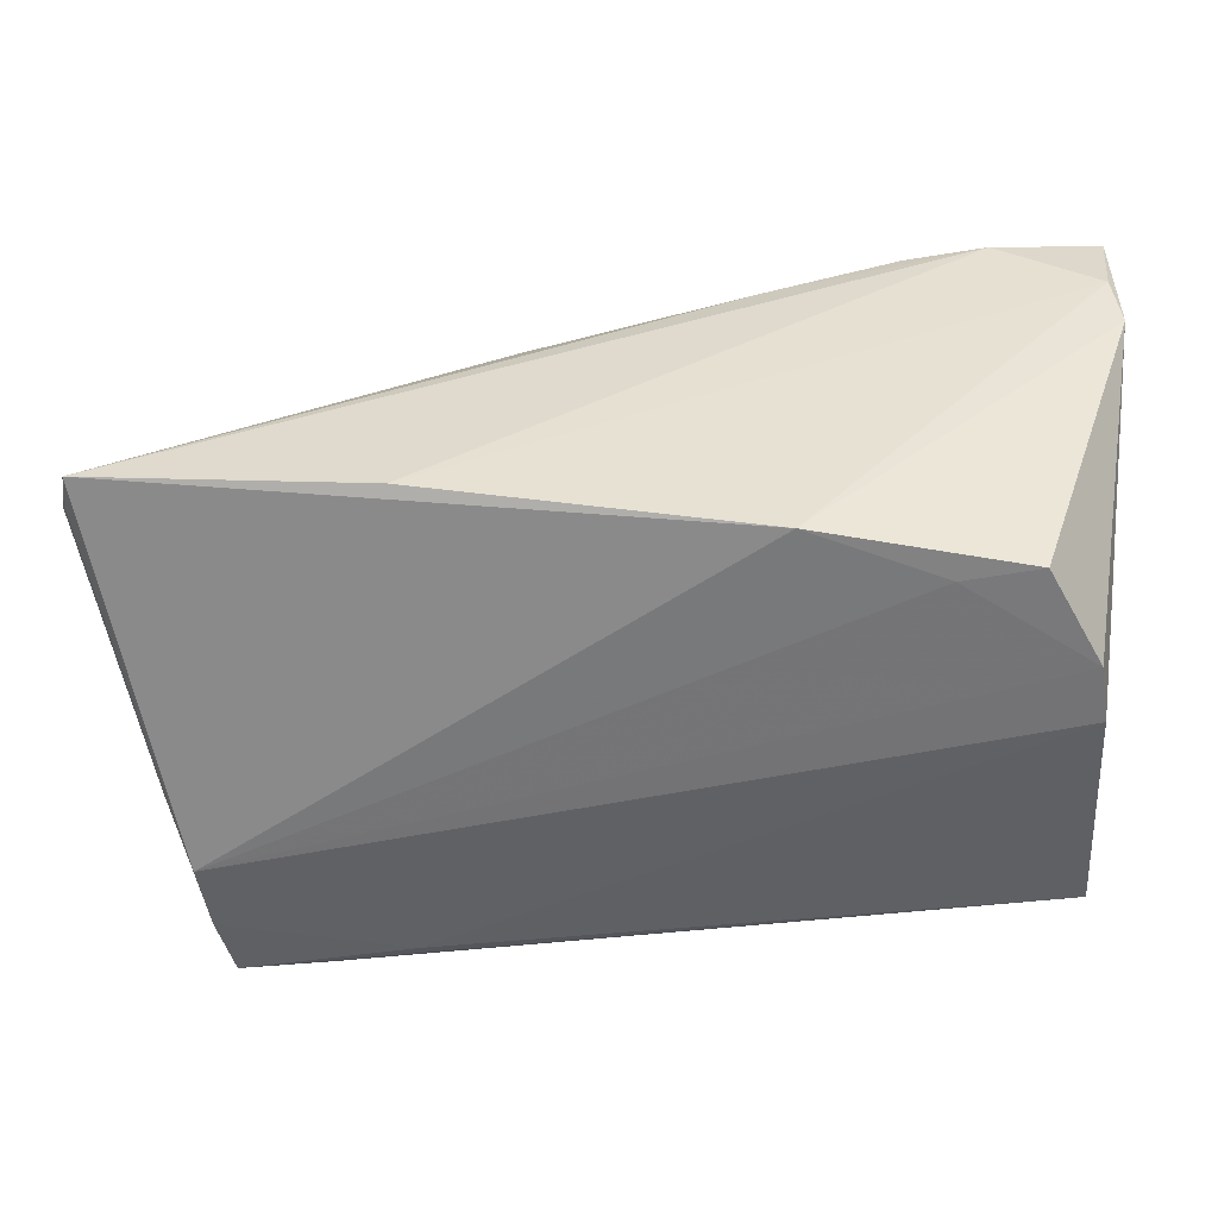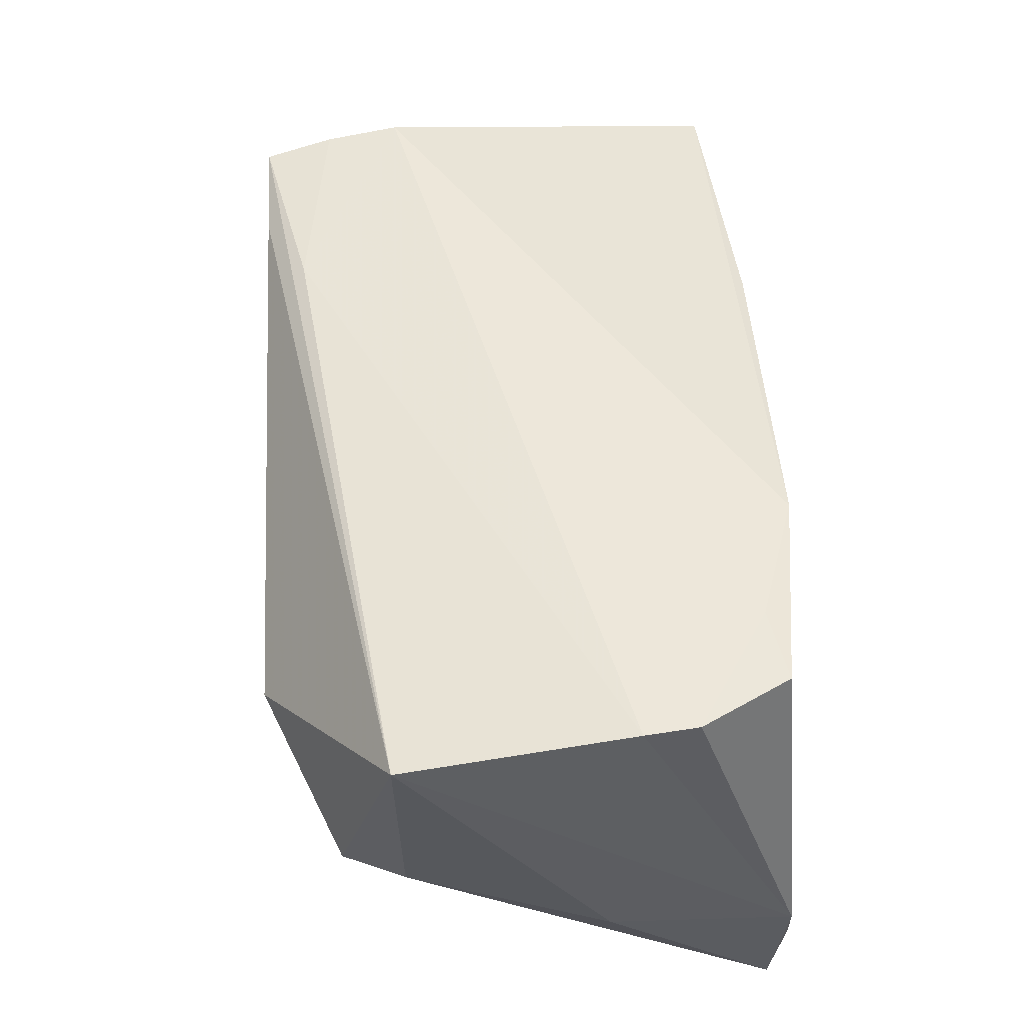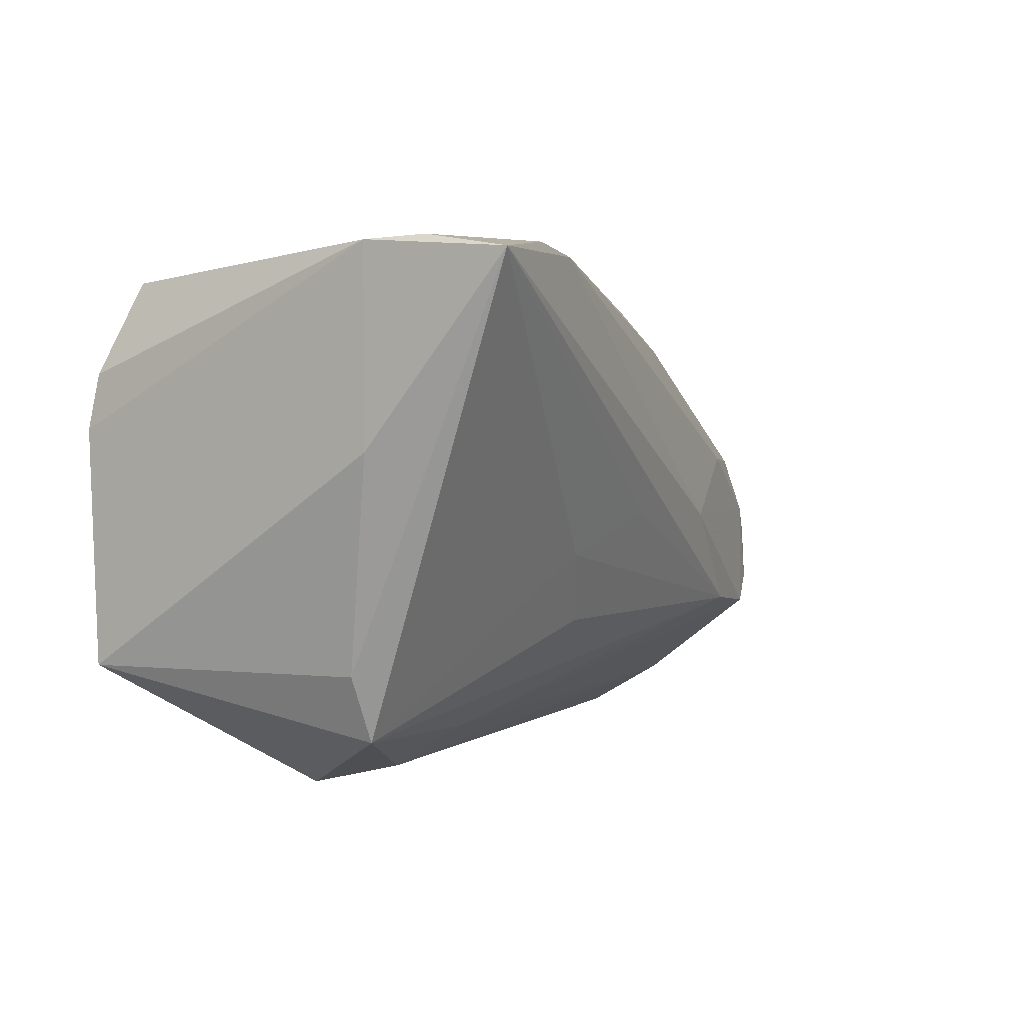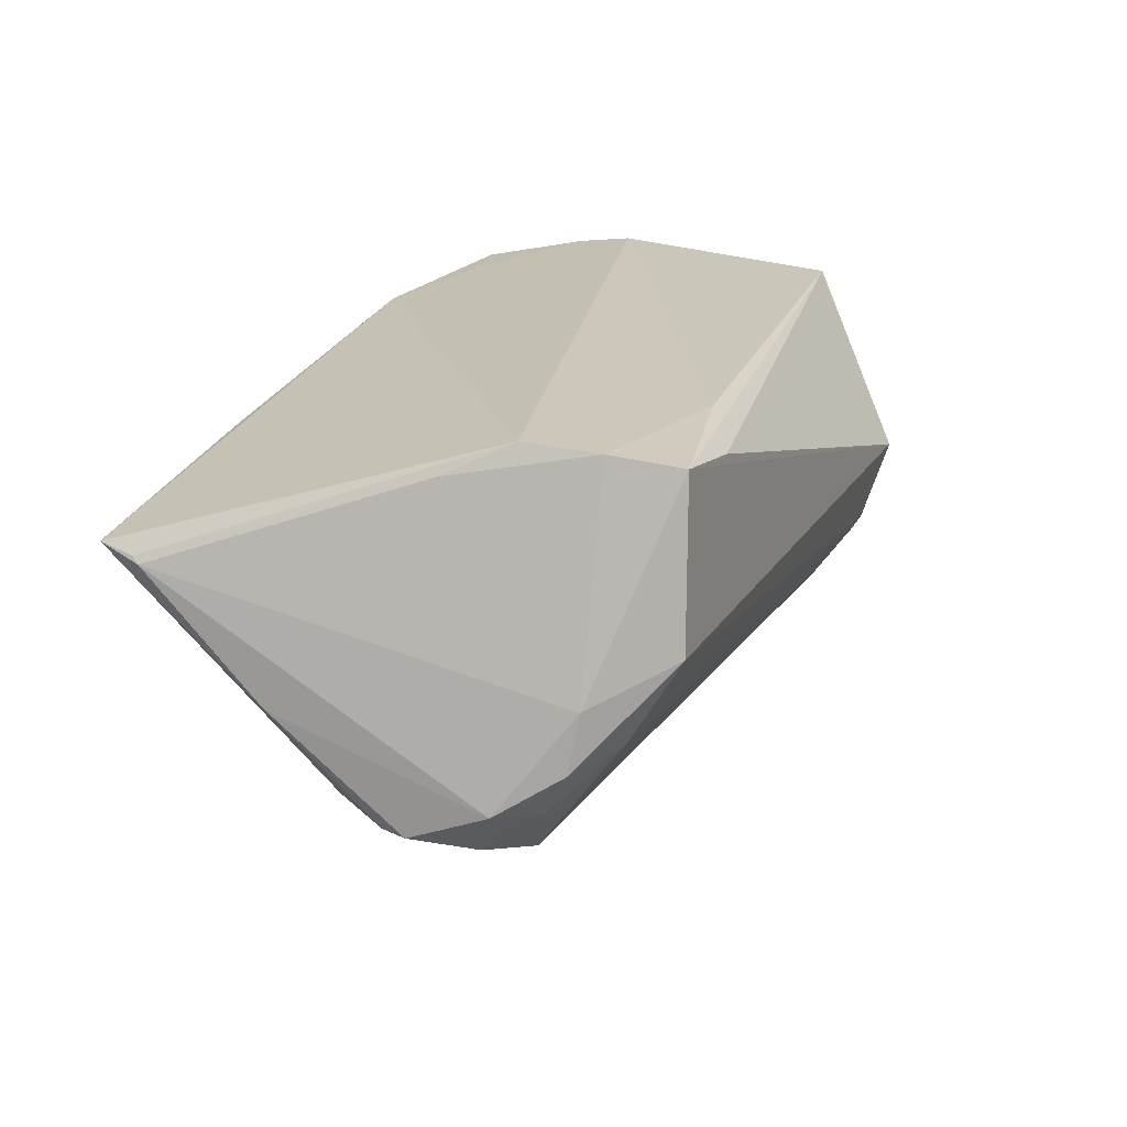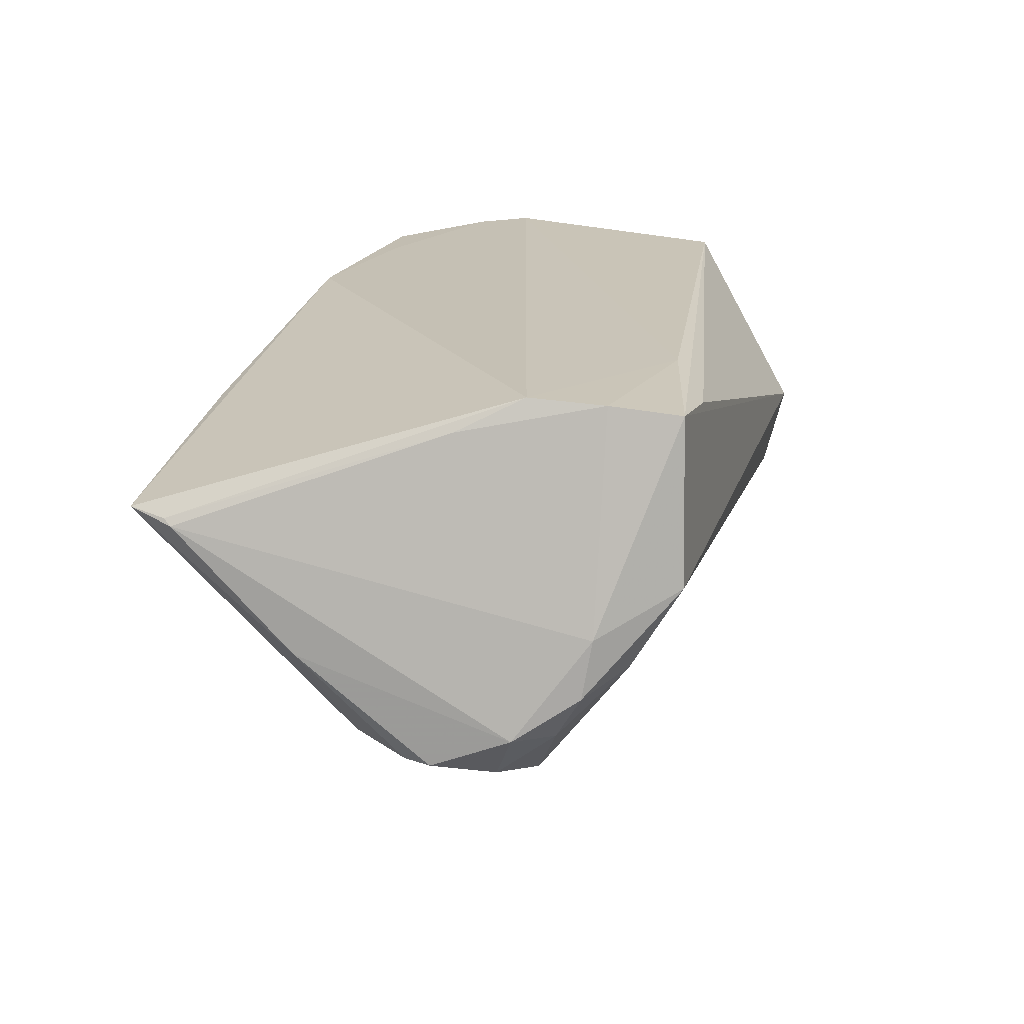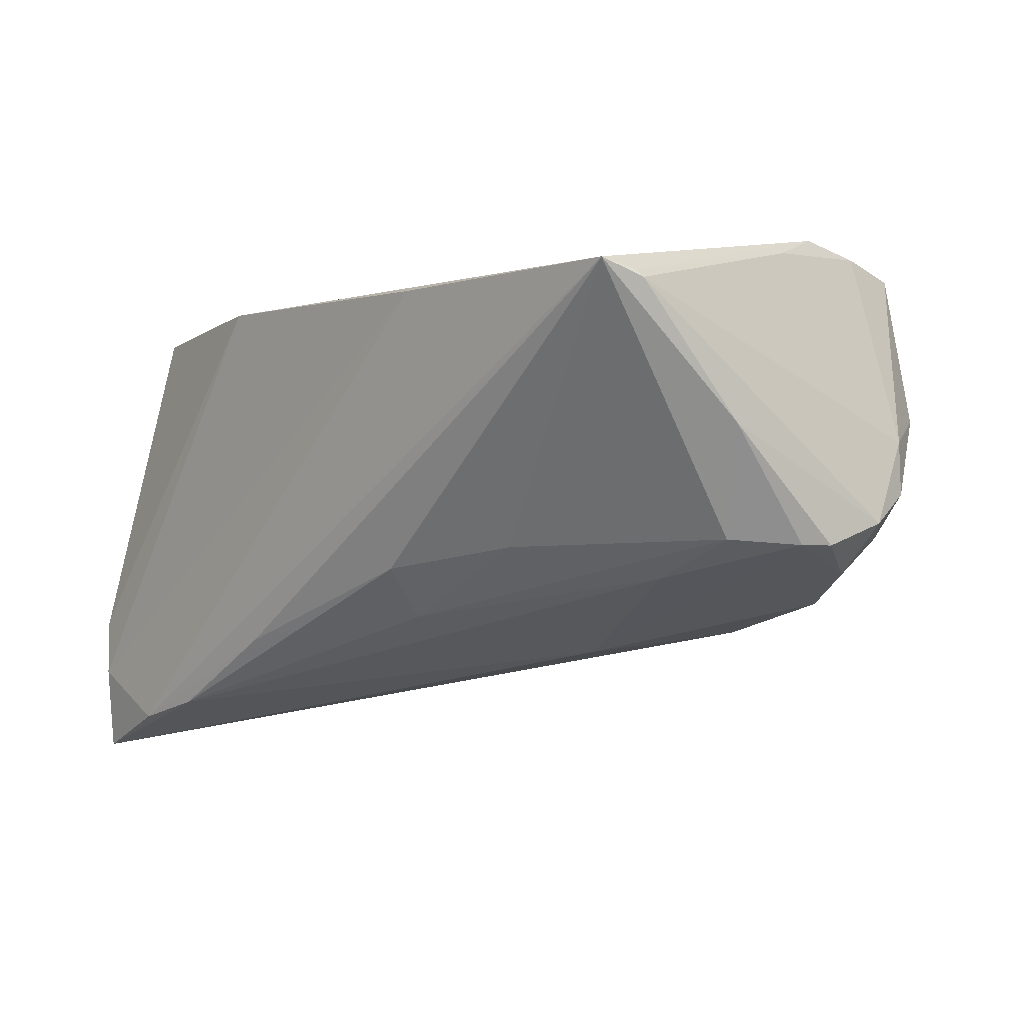
<metadata>
{"format":"obj","ext":"obj","renderer":"f3d","projection":"perspective","resolution":1024,"background":"white","views":[{"elev":39.6,"azim":1.9,"up":"+Y"},{"elev":55.7,"azim":86.5,"up":"+Z"},{"elev":2.8,"azim":118.7,"up":"+Y"},{"elev":20.3,"azim":-67.4,"up":"+Z"},{"elev":19.8,"azim":-75.1,"up":"+Z"},{"elev":-10.2,"azim":-127.6,"up":"+Z"}]}
</metadata>
<code>
v 0.0245 -0.02628 -0.005894
v -0.0507 -0.01883 -0.008552
v 0.05174 0.01865 0.03023
v -0.02627 0.02061 -0.01044
v 0.0335 0.03225 -0.0262
v -0.05627 -0.004992 -0.01156
v 0.05468 -0.0172 0.02825
v -0.04851 -0.005938 0.02705
v -0.01059 0.02775 -0.01195
v -0.04252 -0.03159 0.02925
v 0.0566 0.03356 -0.02019
v 0.04792 -0.02512 -0.007311
v -0.04549 -0.01382 0.03097
v -0.0572 0.01114 0.001233
v -0.02101 -0.02678 0.02976
v -0.05724 0.02649 0.0167
v 0.05761 0.03178 -0.03097
v 0.05157 -0.01693 -0.006891
v -0.02203 0.03356 0.02115
v -0.05491 -0.001461 -0.01169
v 0.04363 0.03332 -0.02773
v 0.01949 -0.004171 -0.01995
v -0.04996 0.006174 -0.01113
v 0.05705 0.009414 -0.01234
v 0.02724 -0.03172 0.002063
v -0.05148 -0.0118 -0.0139
v -0.009074 0.02235 -0.01754
v 0.01343 -0.01315 -0.01667
v -0.04433 -0.02303 0.03034
v -0.05657 0.03094 0.01755
v 0.01963 0.03356 0.02728
v -0.04534 -0.03256 0.009354
v -0.04612 -0.02659 -0.0007128
v -0.03884 0.00684 -0.01459
v 0.05283 0.01178 0.03097
v -0.01709 -0.0006165 -0.02125
v -0.0436 -0.01507 -0.01648
v -0.03011 -0.01352 -0.01896
v 0.04507 0.03018 0.02855
v -0.031 -0.03178 0.02756
v 0.03331 -0.03356 0.0105
v -0.05143 -0.02327 0.004293
v 0.005478 0.0007588 -0.02244
v -0.05761 0.0256 0.01591
v 0.05761 0.03317 -0.01267
v 0.03593 0.02825 0.02869
v -0.05539 -0.01458 -0.007737
v -0.0524 -0.02217 -0.002822
v 0.01629 0.03175 -0.01891
f 45 17 11
f 31 30 13
f 45 11 31
f 10 32 41
f 10 42 32
f 14 44 30
f 13 30 16
f 30 44 16
f 12 7 41
f 35 3 13
f 45 3 35
f 35 7 45
f 13 3 46
f 46 31 13
f 30 31 19
f 19 31 11
f 42 10 29
f 41 7 40
f 40 10 41
f 7 10 40
f 23 14 30
f 28 12 38
f 24 17 45
f 45 7 24
f 41 32 25
f 25 12 41
f 2 26 37
f 32 42 48
f 9 5 27
f 17 38 36
f 36 5 17
f 38 37 36
f 39 46 3
f 39 3 45
f 45 31 39
f 31 46 39
f 21 19 11
f 21 11 17
f 17 5 21
f 30 19 21
f 7 35 15
f 15 10 7
f 15 29 10
f 15 35 13
f 13 29 15
f 44 42 8
f 42 29 8
f 8 29 13
f 13 16 8
f 8 16 44
f 6 14 20
f 14 23 20
f 20 26 6
f 20 37 26
f 20 36 37
f 27 5 34
f 34 23 27
f 5 36 34
f 34 20 23
f 36 20 34
f 22 28 38
f 17 12 22
f 12 28 22
f 7 12 18
f 18 24 7
f 18 12 17
f 17 24 18
f 33 25 32
f 2 37 33
f 32 48 33
f 33 48 2
f 12 25 1
f 38 12 1
f 1 37 38
f 25 33 1
f 1 33 37
f 47 48 42
f 47 14 6
f 6 26 47
f 47 42 44
f 44 14 47
f 47 26 2
f 2 48 47
f 49 9 30
f 5 9 49
f 30 21 49
f 49 21 5
f 27 23 4
f 4 9 27
f 4 23 30
f 30 9 4
f 43 38 17
f 17 22 43
f 43 22 38

</code>
